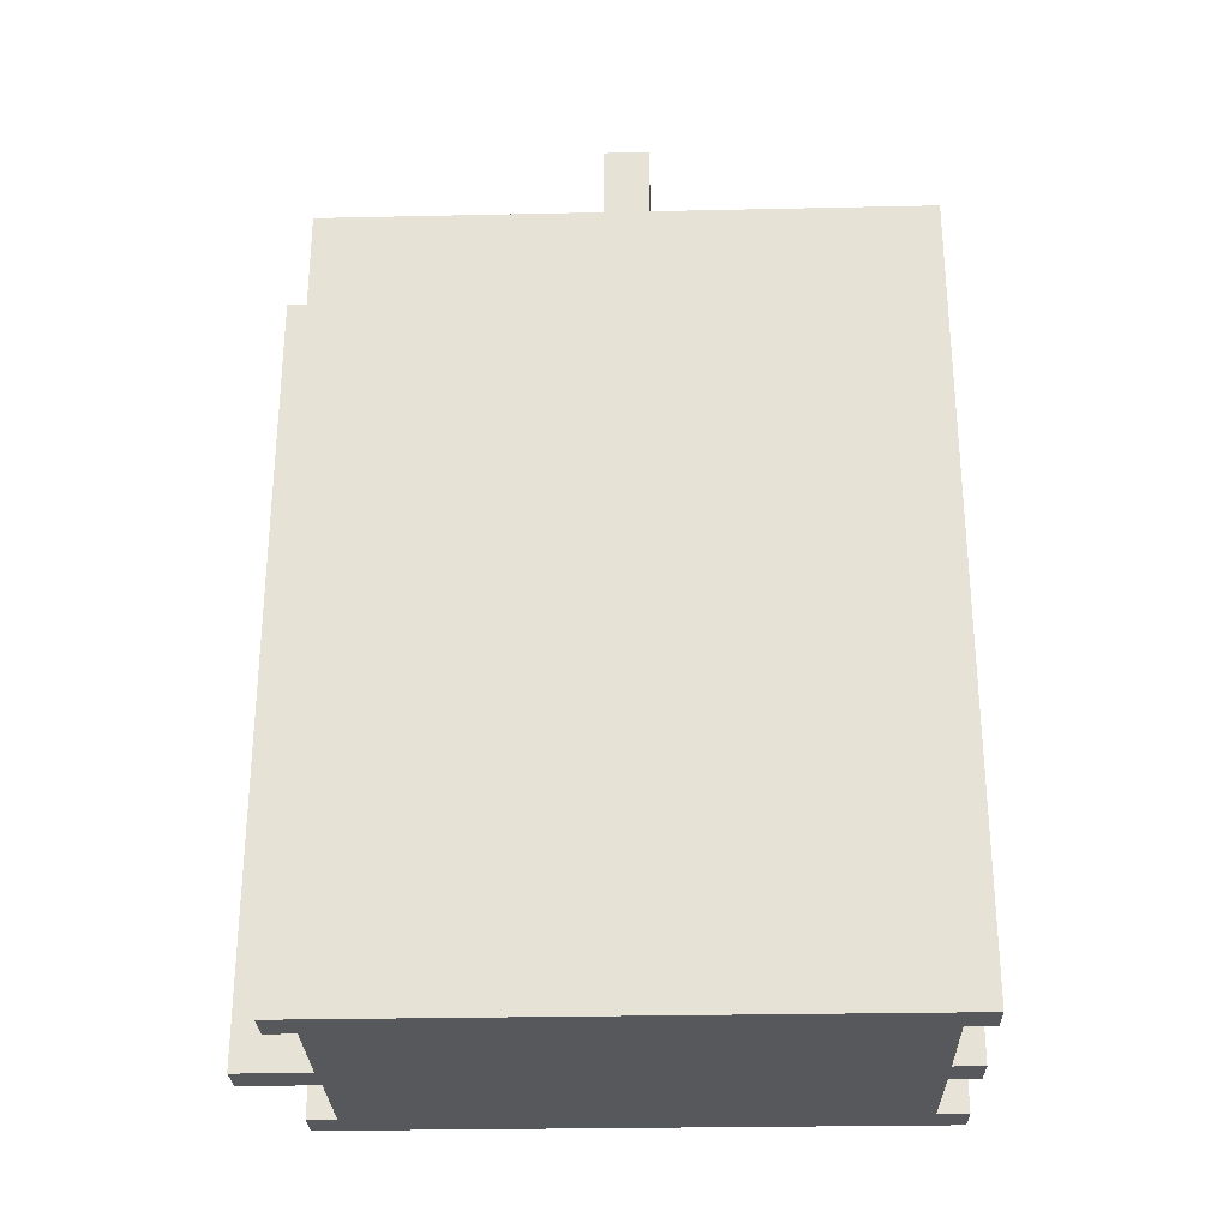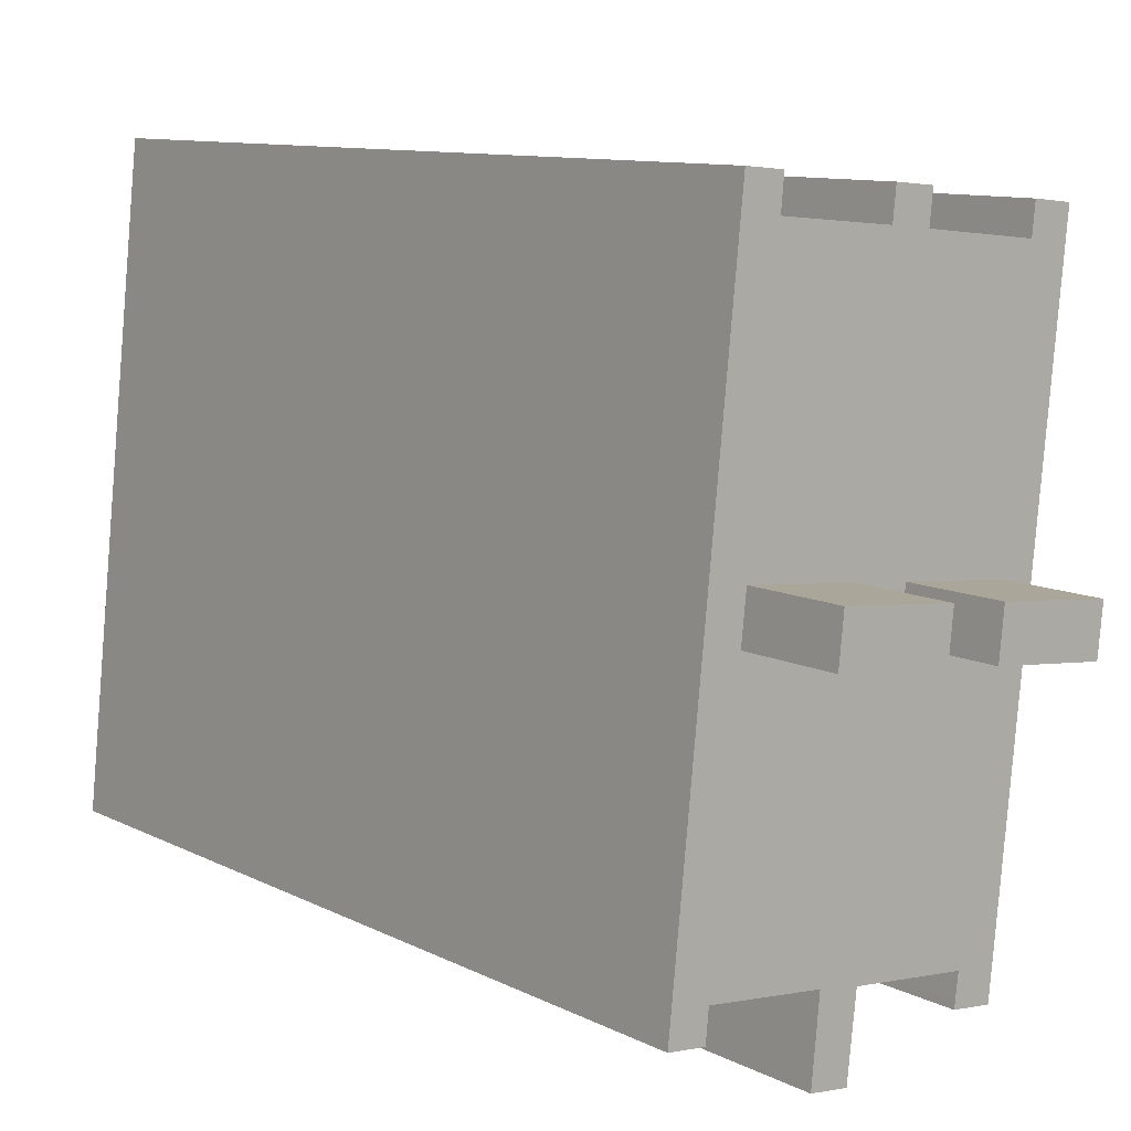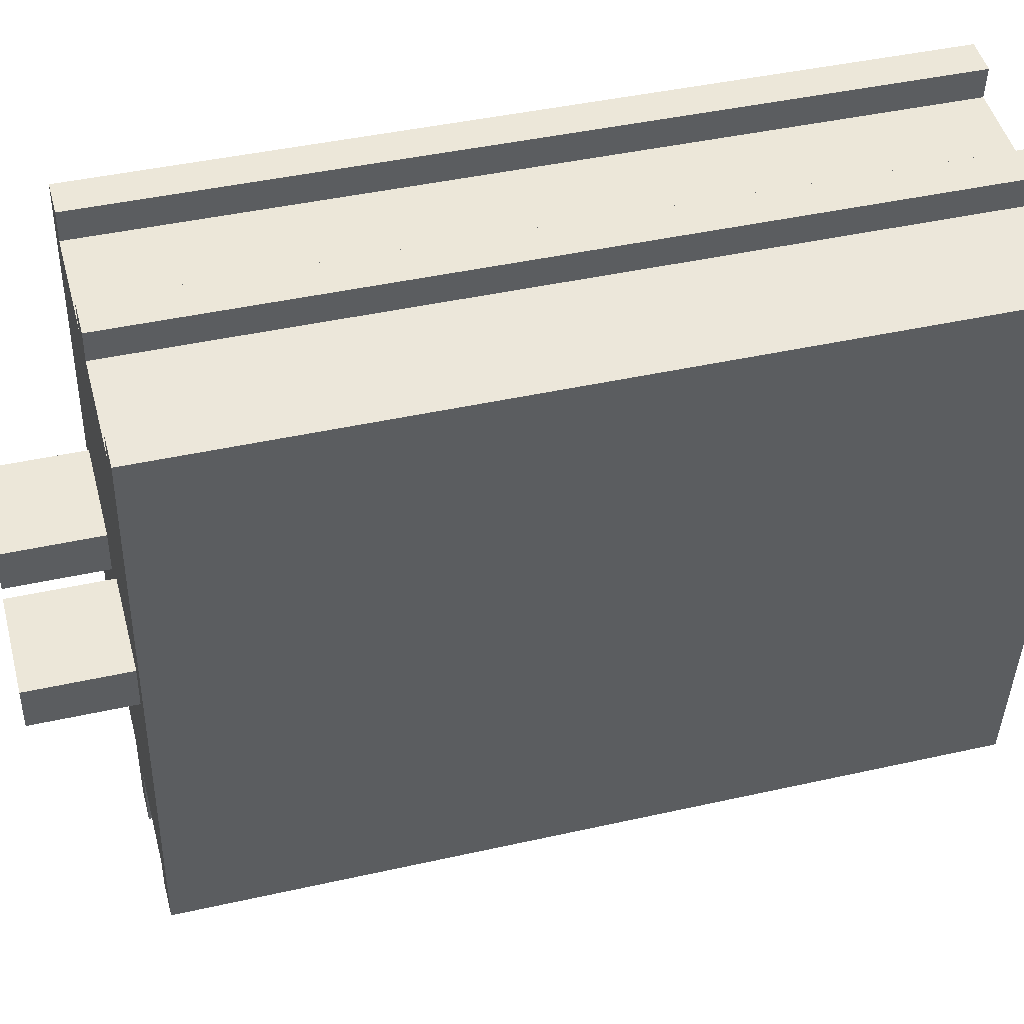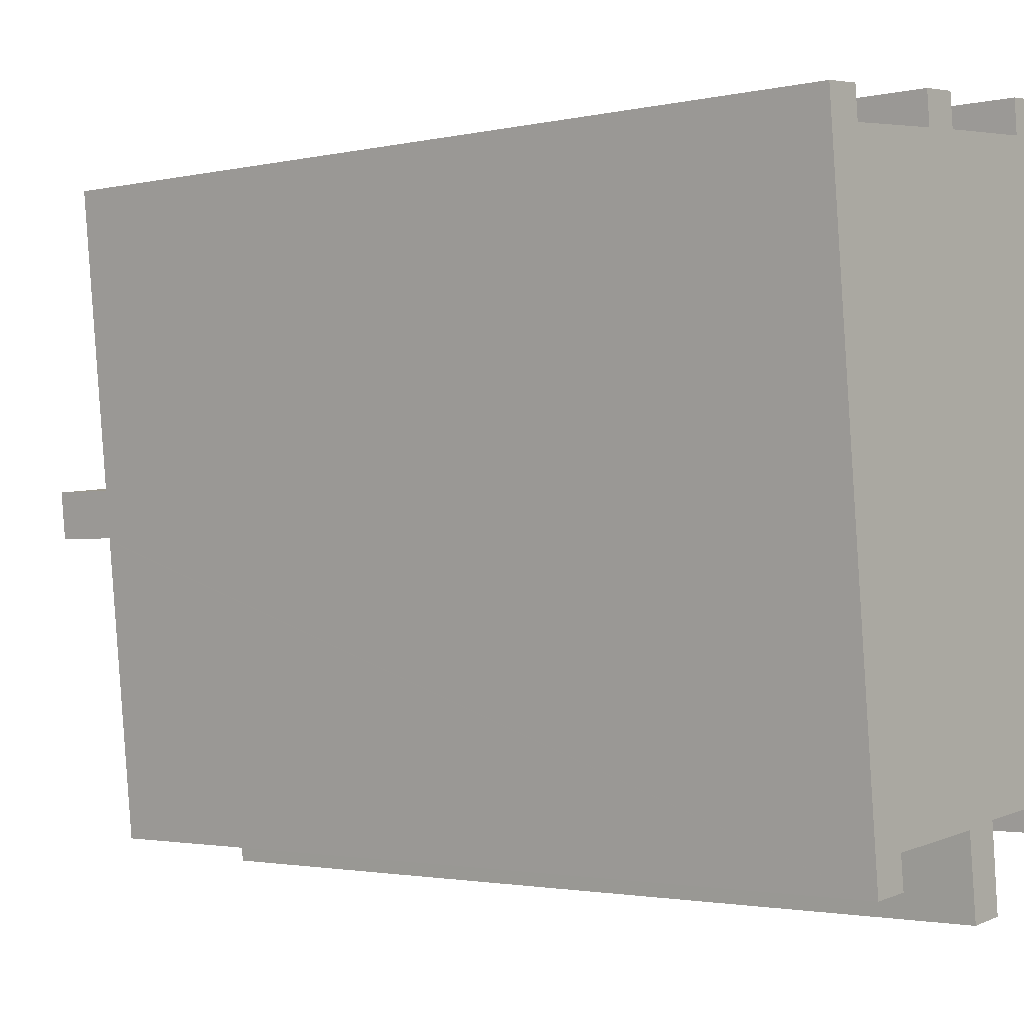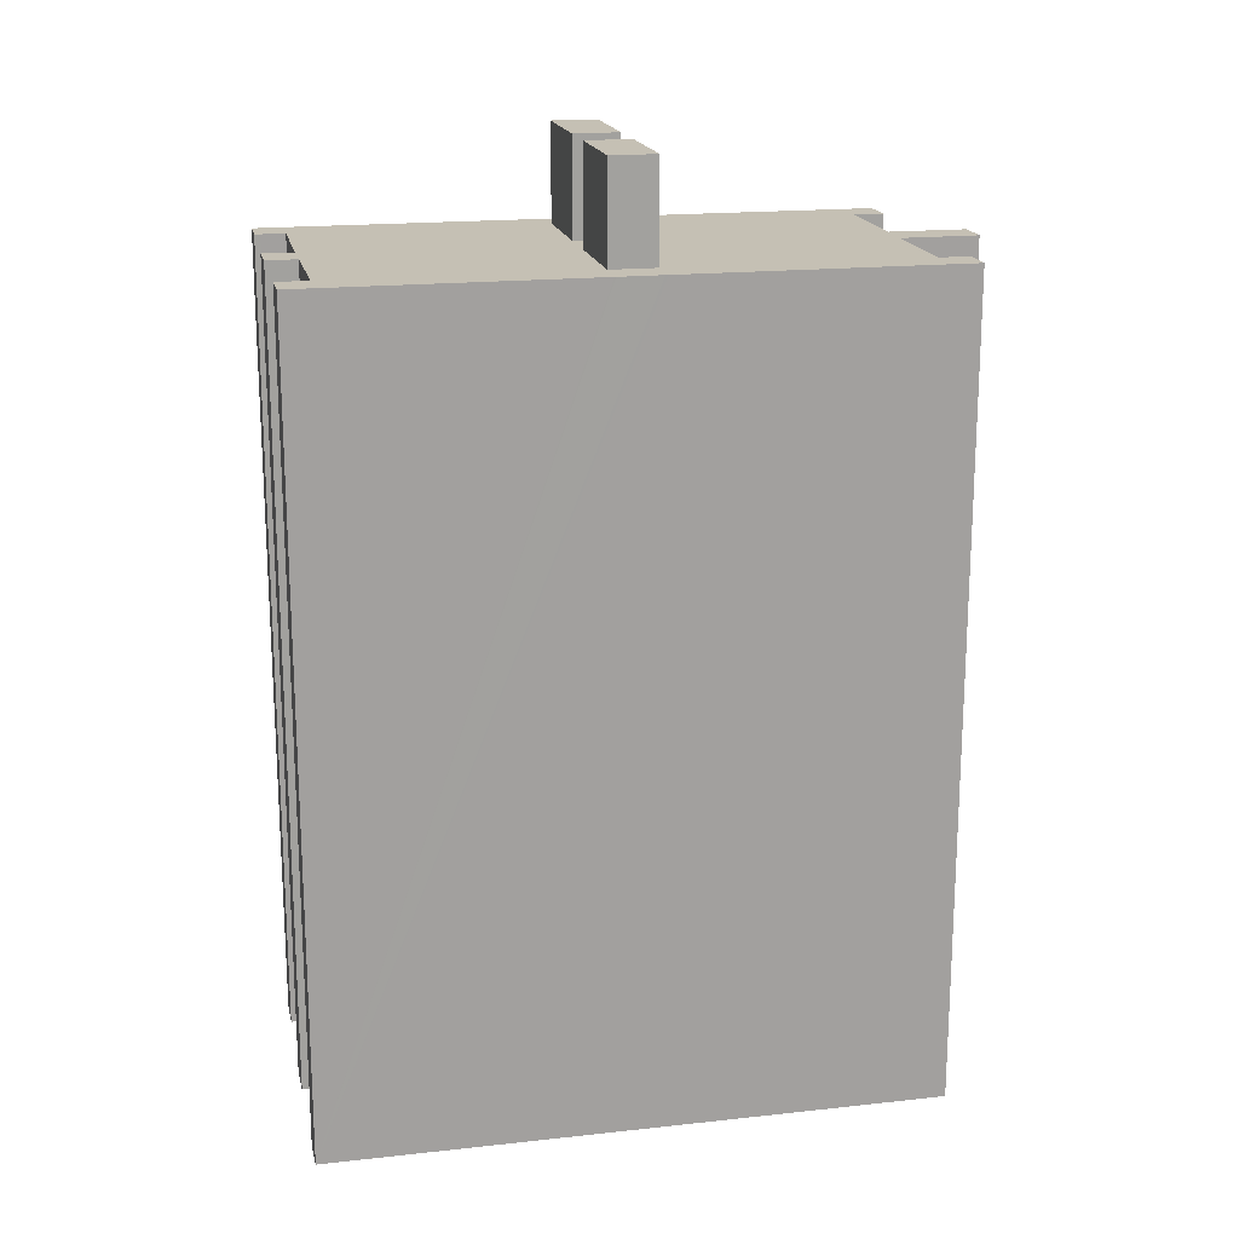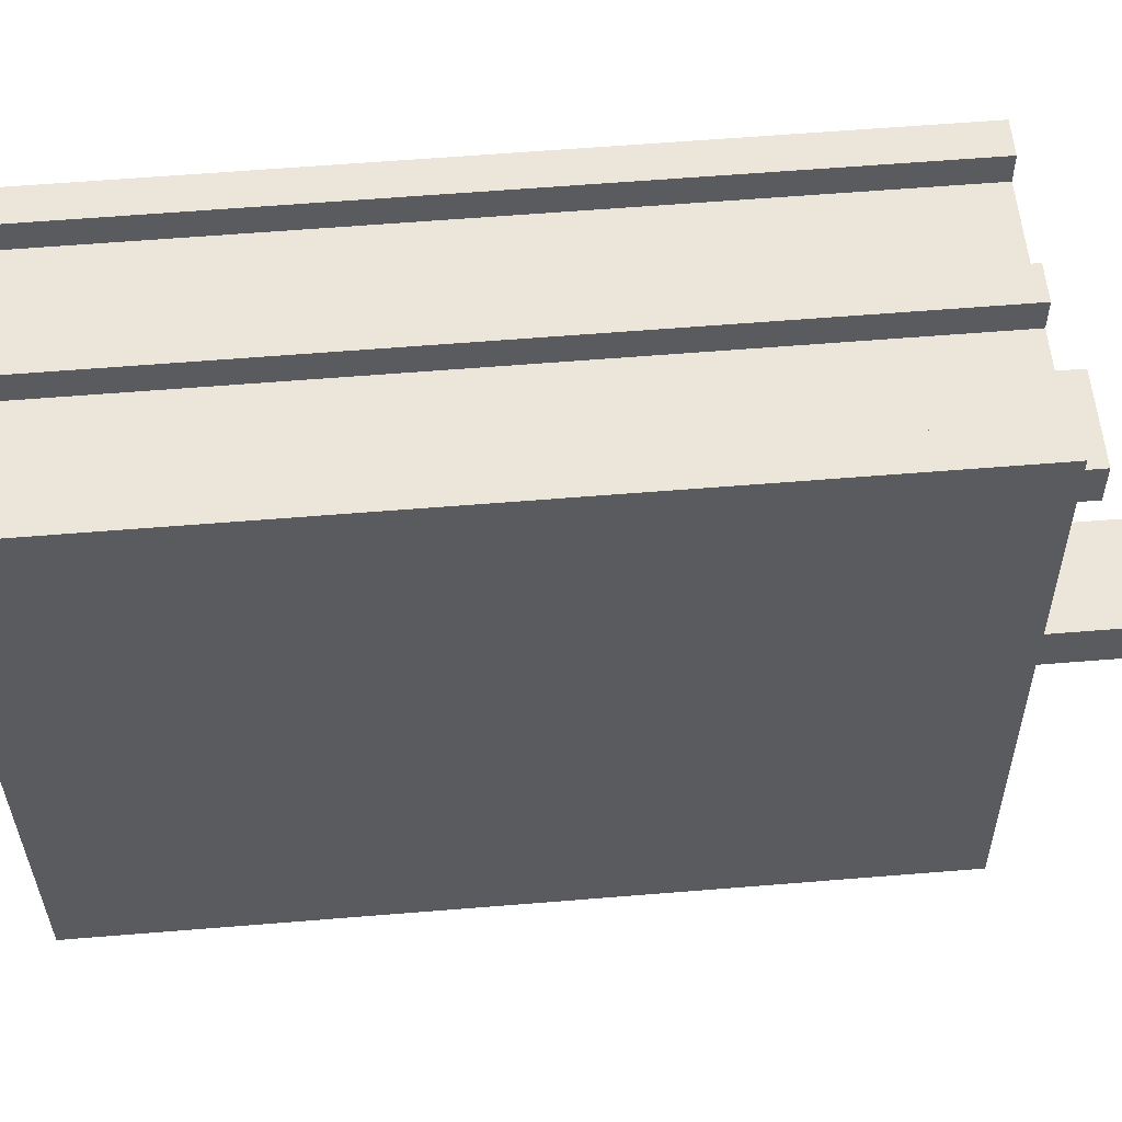
<metadata>
{"format":"obj","ext":"obj","renderer":"f3d","projection":"perspective","resolution":1024,"background":"white","views":[{"elev":-28.1,"azim":-94.1,"up":"+Y"},{"elev":10.2,"azim":141.8,"up":"+Z"},{"elev":42.8,"azim":-105.0,"up":"+Z"},{"elev":-2.0,"azim":-51.0,"up":"+Z"},{"elev":18.2,"azim":72.1,"up":"+Y"},{"elev":62.0,"azim":85.3,"up":"+Z"}]}
</metadata>
<code>
v  12.66 53.16 -17.93
v  18.42 53.16 -14.68
v  18.7 53.16 -17.33
v  12.38 53.16 -15.28
v  12.38 9.357e-16 -15.28
v  18.42 8.989e-16 -14.68
v  18.7 1.061e-15 -17.33
v  12.66 1.098e-15 -17.93
v  3.721 53.16 -18.82
v  9.444 53.16 -15.57
v  9.722 53.16 -18.22
v  3.444 53.16 -16.17
v  3.444 9.901e-16 -16.17
v  9.444 9.536e-16 -15.57
v  9.722 1.116e-15 -18.22
v  3.721 1.152e-15 -18.82
v  10.47 47.5 1.155
v  8.366 47.5 0.679
v  8.337 47.5 0.957
v  8.522 47.5 -0.817
v  10.5 47.5 0.878
v  10.65 47.5 -0.597
v  2.133 47.5 0.223
v  1.715 47.5 -16.33
v  0 47.5 2.909e-15
v  2.168 47.5 -0.11
v  2.309 47.5 -1.476
v  16.85 47.5 -0.009
v  18.75 47.5 1.998
v  16.71 47.5 1.483
v  16.68 47.5 1.803
v  20.45 47.5 -14.41
v  1.994 47.5 -18.99
v  1.999 47.5 -19.04
v  3.547 47.5 -33.78
v  20.46 47.5 -14.48
v  20.59 47.5 -15.72
v  20.71 47.5 -16.96
v  20.73 47.5 -17.12
v  5.664 47.5 -33.43
v  14.01 47.5 -32.54
v  20.23 47.5 -31.93
v  22.26 47.5 -31.92
v  11.86 47.5 -32.86
v  11.87 47.5 -32.95
v  20.25 47.5 -32.12
v  20.36 47.5 -33.32
v  22.42 47.5 -33.46
v  20.39 47.5 -33.66
v  12.36 47.5 -37.29
v  14.03 47.5 -32.74
v  14.45 47.5 -37.06
v  3.716 47.5 -35.4
v  5.68 47.5 -33.57
v  5.826 47.5 -34.83
v  5.867 47.5 -35.19
v  20.39 2.061e-15 -33.66
v  20.23 1.955e-15 -31.93
v  20.36 2.04e-15 -33.32
v  20.25 1.967e-15 -32.12
v  16.85 5.511e-19 -0.009
v  16.68 -1.104e-16 1.803
v  16.71 -9.081e-17 1.483
v  12.36 2.283e-15 -37.29
v  11.86 2.012e-15 -32.86
v  11.87 2.018e-15 -32.95
v  3.716 2.167e-15 -35.4
v  0 0 0
v  1.715 1e-15 -16.33
v  3.547 2.068e-15 -33.78
v  1.999 1.166e-15 -19.04
v  1.994 1.163e-15 -18.99
v  8.522 5.003e-17 -0.817
v  8.337 -5.86e-17 0.957
v  8.366 -4.158e-17 0.679
v  18.75 -1.223e-16 1.998
v  2.133 -1.365e-17 0.223
v  2.309 9.038e-17 -1.476
v  10.47 -7.072e-17 1.155
v  10.65 3.656e-17 -0.597
v  14.01 1.992e-15 -32.54
v  14.45 2.269e-15 -37.06
v  14.03 2.005e-15 -32.74
v  20.46 8.865e-16 -14.48
v  22.42 2.049e-15 -33.46
v  20.45 8.821e-16 -14.41
v  20.59 9.628e-16 -15.72
v  20.73 1.049e-15 -17.12
v  20.71 1.038e-15 -16.96
v  22.26 1.955e-15 -31.92
v  5.664 2.047e-15 -33.43
v  5.68 2.056e-15 -33.57
v  5.867 2.155e-15 -35.19
v  5.826 2.133e-15 -34.83
v  2.168 6.736e-18 -0.11
v  10.5 -5.376e-17 0.878
v  18.42 47.5 -14.68
v  18.7 47.5 -17.33
v  12.66 47.5 -17.93
v  12.38 47.5 -15.28
v  9.444 47.5 -15.57
v  9.722 47.5 -18.22
v  3.721 47.5 -18.82
v  3.444 47.5 -16.17
g defaultobject
f 1 2 3
f 2 1 4
f 5 2 4
f 2 5 6
f 6 3 2
f 3 6 7
f 7 1 3
f 1 7 8
f 8 4 1
f 4 8 5
f 8 6 5
f 6 8 7
f 9 10 11
f 10 9 12
f 13 10 12
f 10 13 14
f 14 11 10
f 11 14 15
f 15 9 11
f 9 15 16
f 16 12 9
f 12 16 13
f 16 14 13
f 14 16 15
f 17 18 19
f 18 17 20
f 20 17 21
f 20 21 22
f 23 24 25
f 24 23 26
f 24 26 27
f 24 27 20
f 24 20 22
f 24 22 28
f 29 30 31
f 30 29 28
f 28 29 32
f 28 32 24
f 24 32 33
f 33 32 34
f 34 32 35
f 35 32 36
f 35 36 37
f 35 37 38
f 35 38 39
f 35 39 40
f 40 39 41
f 41 39 42
f 42 39 43
f 40 41 44
f 44 41 45
f 42 43 46
f 46 43 47
f 47 43 48
f 47 48 49
f 41 50 45
f 50 41 51
f 50 51 52
f 40 53 35
f 53 40 54
f 53 54 55
f 53 55 56
f 57 47 49
f 47 57 46
f 46 57 42
f 42 57 58
f 58 57 59
f 58 59 60
f 61 30 28
f 30 61 31
f 31 61 62
f 62 61 63
f 64 45 50
f 45 64 44
f 44 64 65
f 65 64 66
f 67 35 53
f 35 67 34
f 34 67 33
f 33 67 24
f 24 67 25
f 25 67 68
f 68 67 69
f 69 67 70
f 69 70 71
f 69 71 72
f 73 18 20
f 18 73 19
f 19 73 74
f 74 73 75
f 62 29 31
f 29 62 76
f 68 23 25
f 23 68 77
f 78 20 27
f 20 78 73
f 74 17 19
f 17 74 79
f 80 28 22
f 28 80 61
f 81 51 41
f 51 81 52
f 52 81 82
f 82 81 83
f 76 32 29
f 32 76 36
f 36 76 37
f 37 76 38
f 38 76 39
f 39 76 43
f 43 76 48
f 48 76 84
f 48 84 85
f 84 76 86
f 85 84 87
f 85 87 88
f 88 87 89
f 85 88 90
f 91 54 40
f 54 91 55
f 55 91 56
f 56 91 92
f 56 92 93
f 93 92 94
f 77 26 23
f 26 77 27
f 27 77 78
f 78 77 95
f 79 21 17
f 21 79 22
f 22 79 80
f 80 79 96
f 58 41 42
f 41 58 81
f 85 49 48
f 49 85 57
f 82 50 52
f 50 82 64
f 65 40 44
f 40 65 91
f 93 53 56
f 53 93 67
f 7 97 98
f 97 7 6
f 8 98 99
f 98 8 7
f 5 99 100
f 99 5 8
f 6 100 97
f 100 6 5
f 15 101 102
f 101 15 14
f 16 102 103
f 102 16 15
f 13 103 104
f 103 13 16
f 14 104 101
f 104 14 13
f 74 96 79
f 96 74 80
f 80 74 75
f 80 75 73
f 62 86 76
f 86 62 63
f 86 63 61
f 86 61 80
f 86 80 73
f 86 73 78
f 68 95 77
f 95 68 78
f 78 68 69
f 78 69 86
f 86 69 84
f 84 69 87
f 87 69 89
f 89 69 88
f 88 69 90
f 90 69 72
f 90 72 71
f 90 71 58
f 58 71 81
f 81 71 91
f 91 71 70
f 81 91 65
f 81 65 83
f 91 70 92
f 92 70 94
f 94 70 67
f 94 67 93
f 65 82 83
f 82 65 66
f 82 66 64
f 58 85 90
f 85 58 60
f 85 60 59
f 85 59 57

</code>
